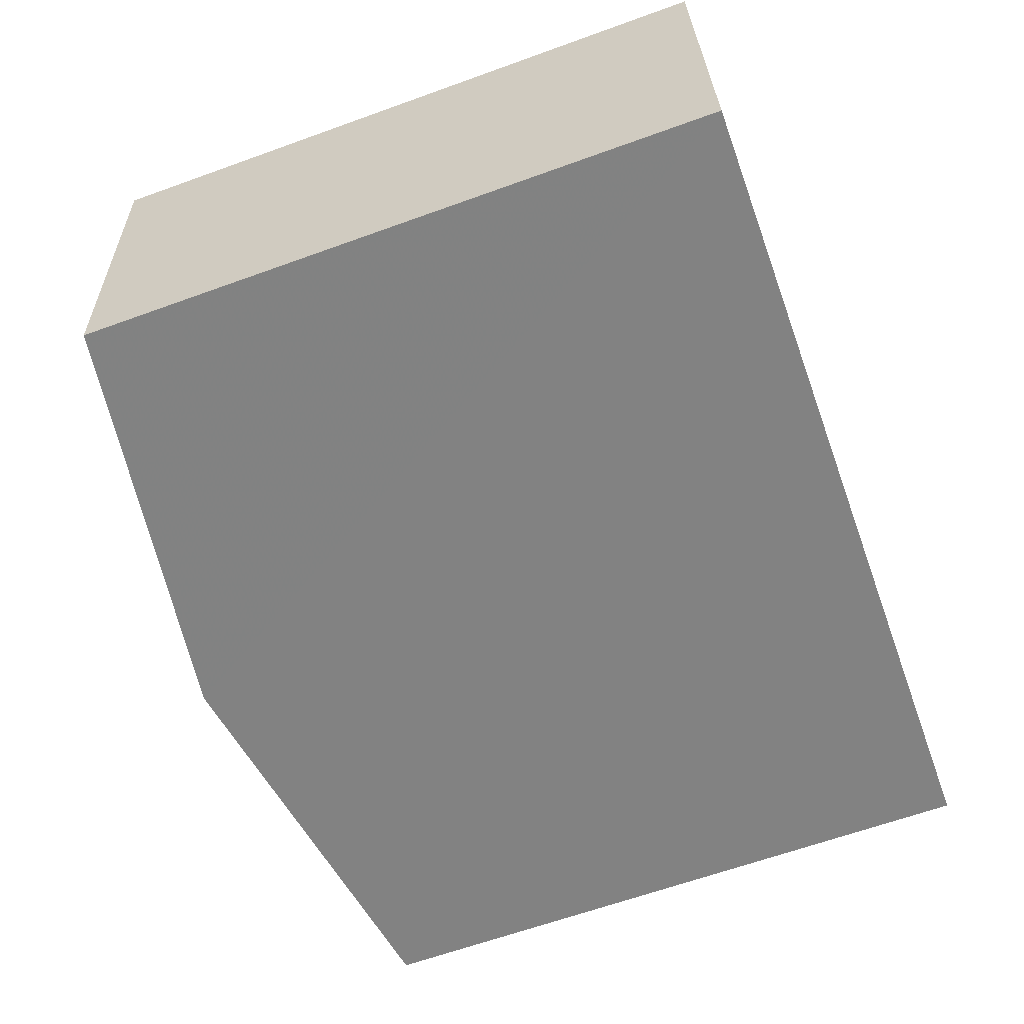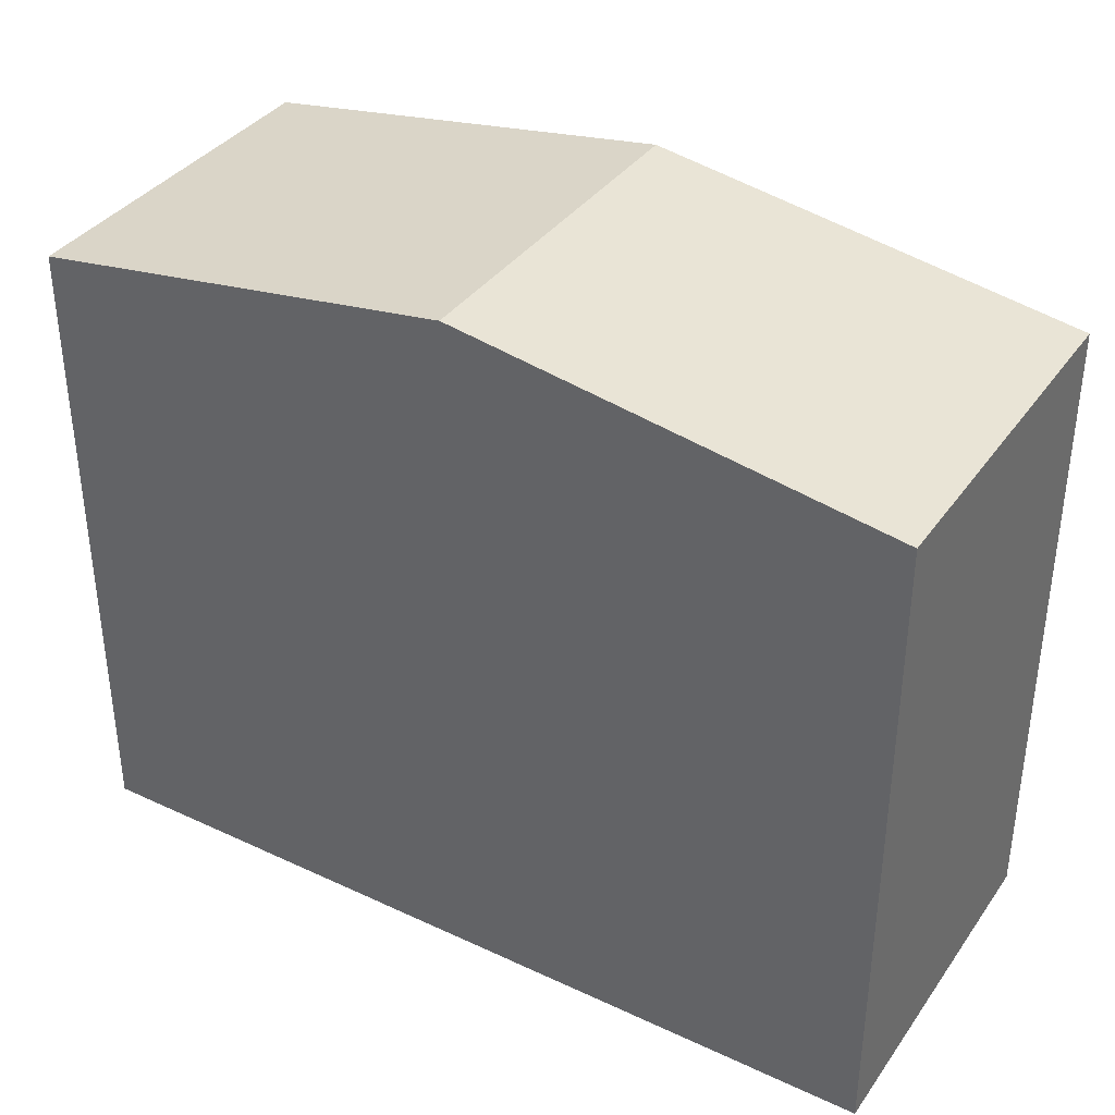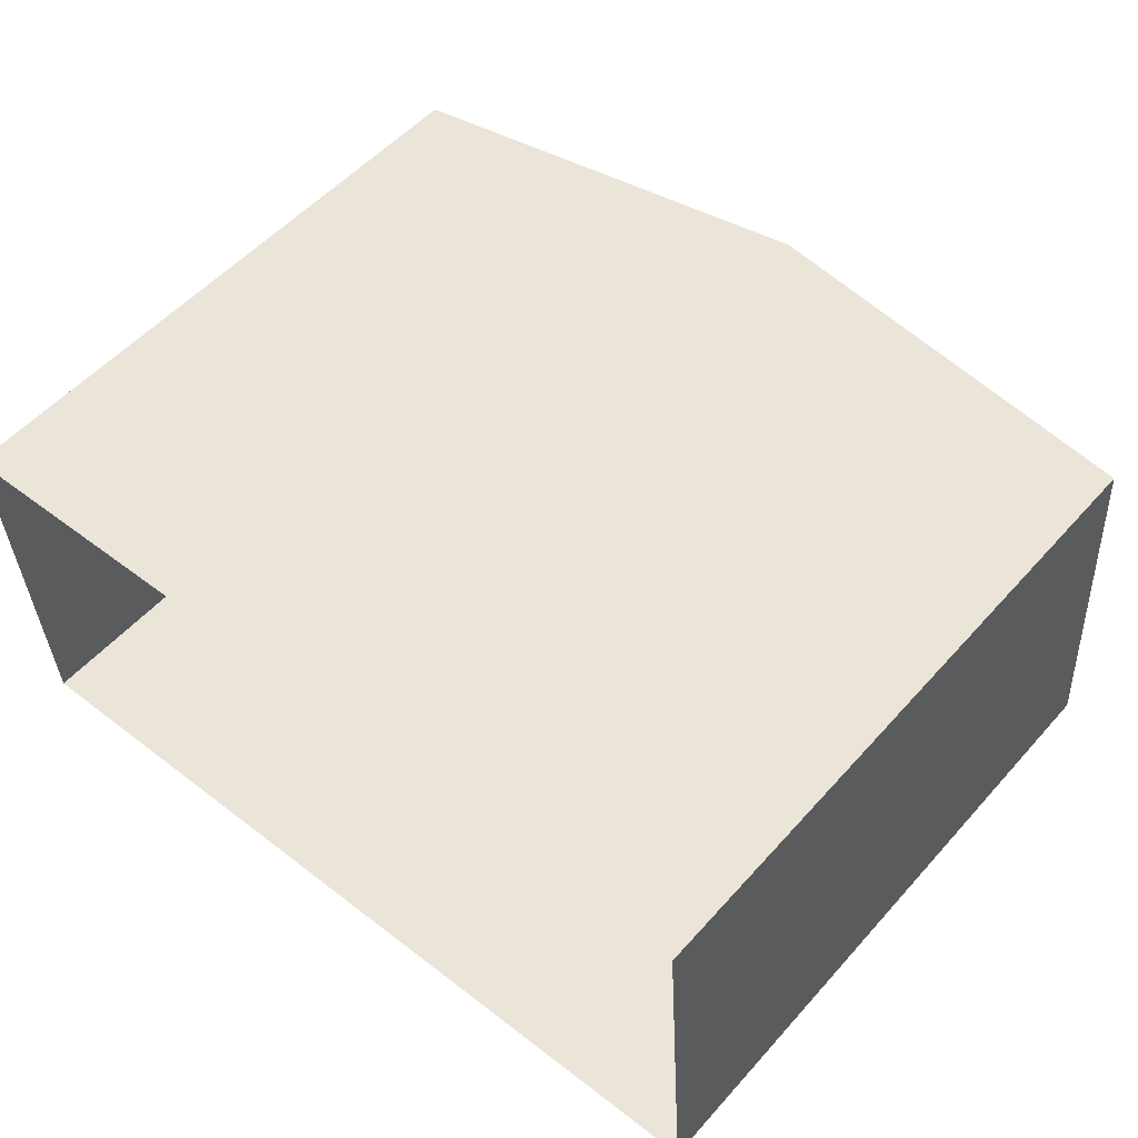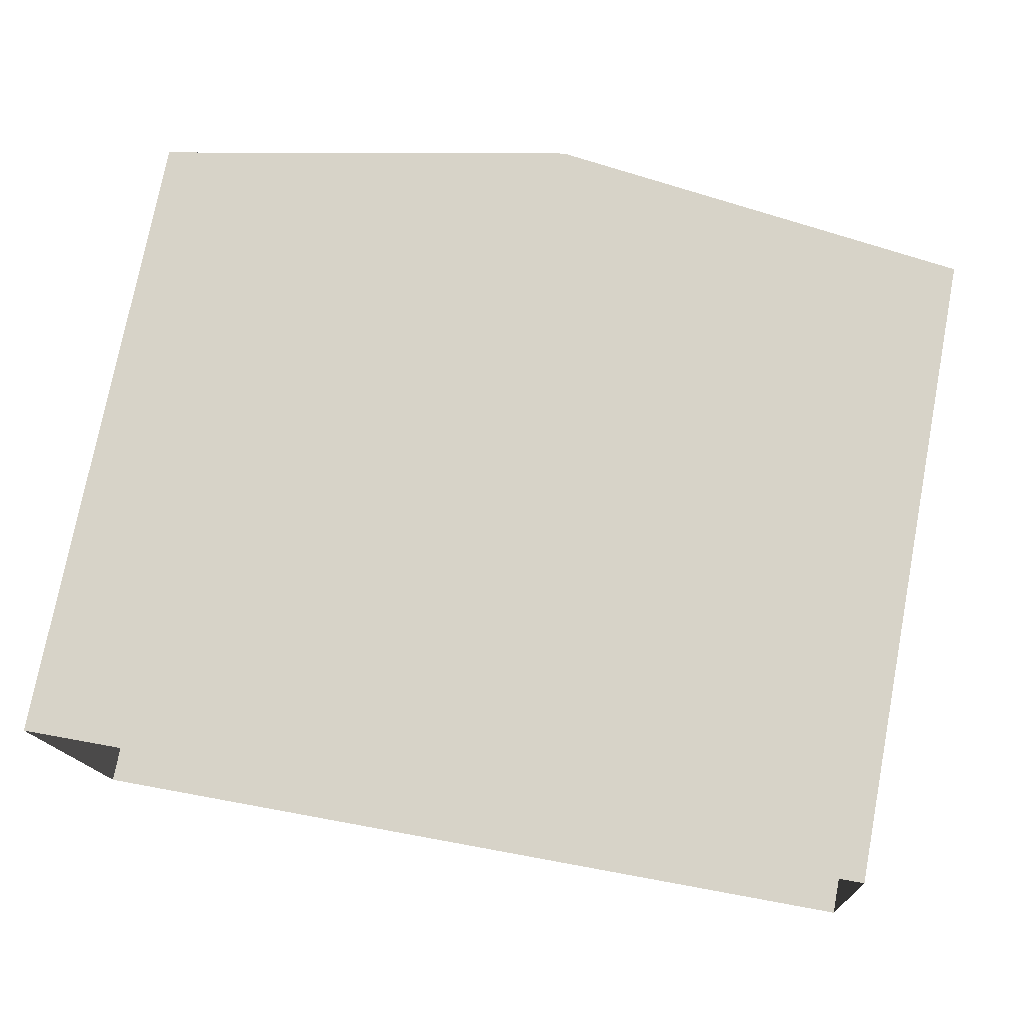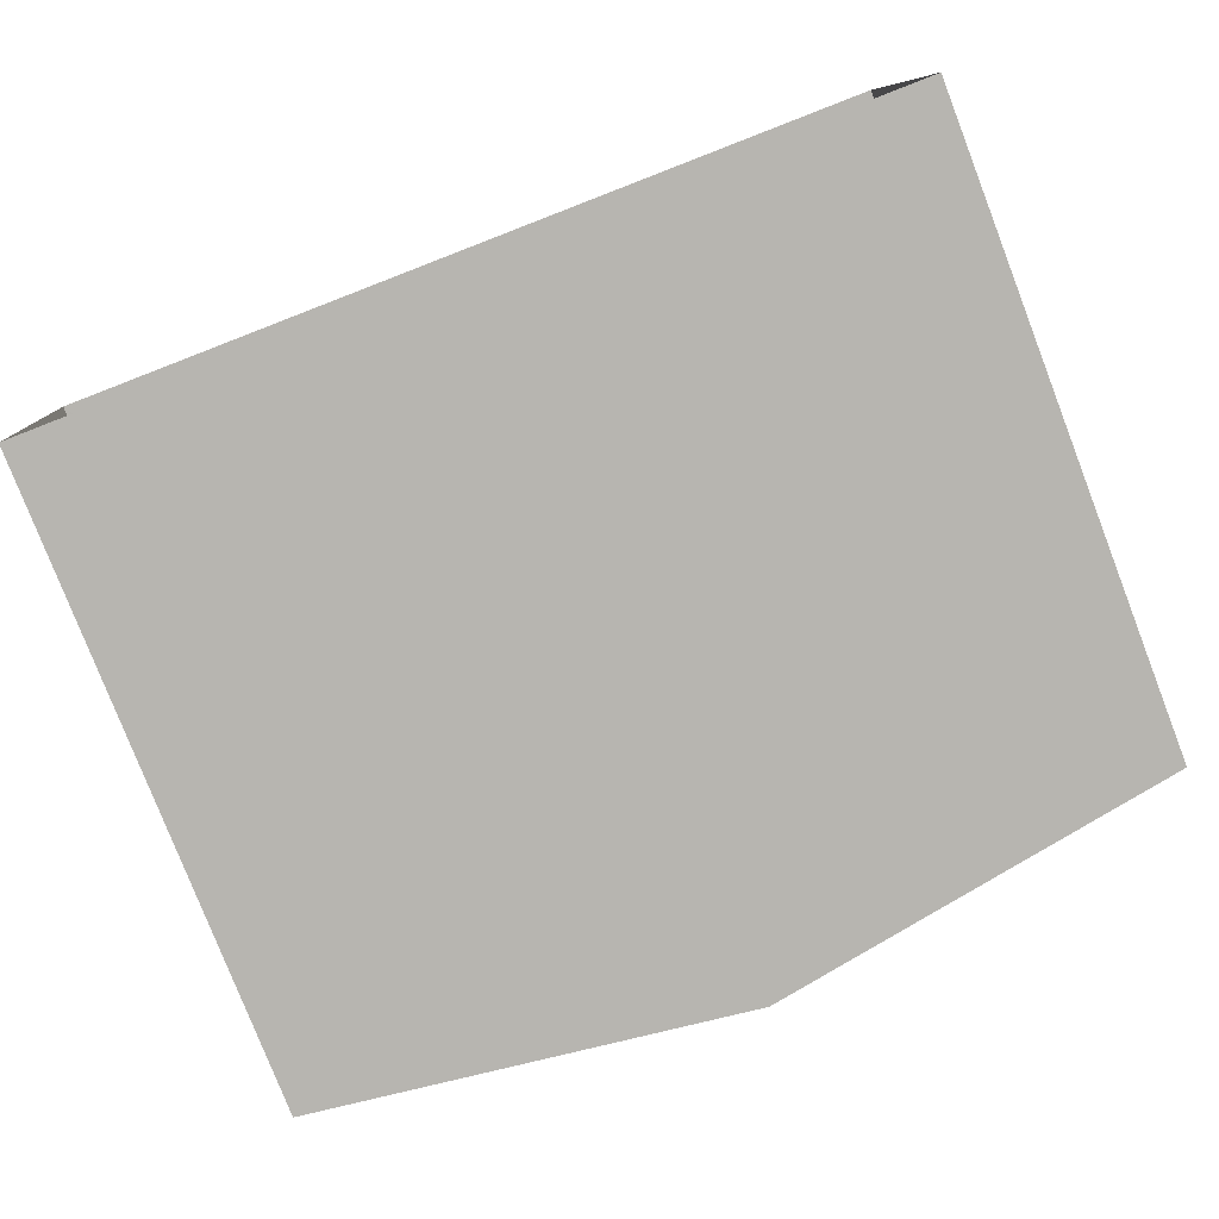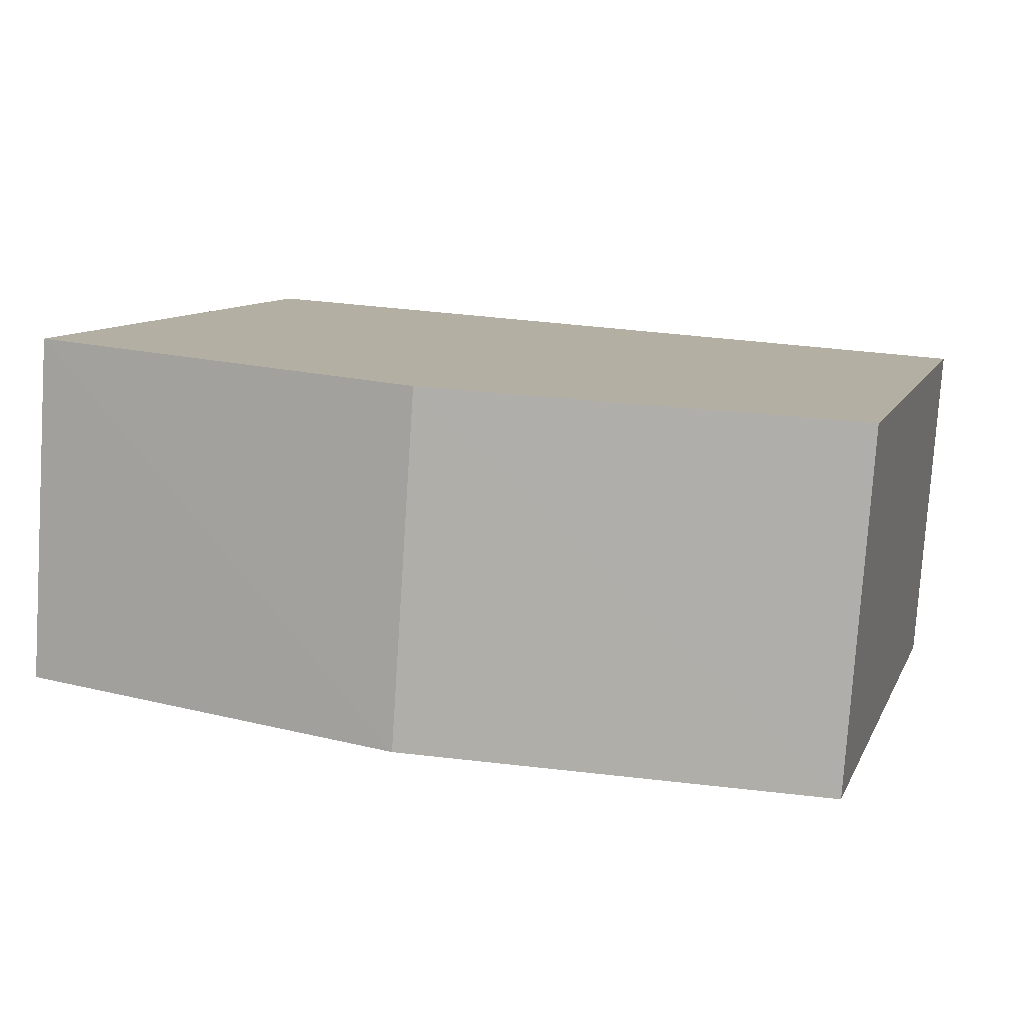
<metadata>
{"format":"obj","ext":"obj","renderer":"f3d","projection":"perspective","resolution":1024,"background":"white","views":[{"elev":-64.2,"azim":110.0,"up":"+Y"},{"elev":36.9,"azim":27.3,"up":"+Z"},{"elev":53.6,"azim":-139.3,"up":"+Y"},{"elev":75.4,"azim":-169.3,"up":"+Y"},{"elev":-79.1,"azim":-158.9,"up":"+Y"},{"elev":9.7,"azim":16.8,"up":"+Y"}]}
</metadata>
<code>
v -3.719e+05 -1.053e+05 26.37
v -3.719e+05 -1.053e+05 26.37
v -3.719e+05 -1.053e+05 26.37
v -3.719e+05 -1.053e+05 26.37
v -3.719e+05 -1.053e+05 35.56
v -3.719e+05 -1.053e+05 35.56
v -3.719e+05 -1.053e+05 36.5
v -3.719e+05 -1.053e+05 36.5
v -3.719e+05 -1.053e+05 35.56
v -3.719e+05 -1.053e+05 35.56
f 1 2 3
f 4 1 3
f 5 6 7
f 8 5 7
f 9 10 8
f 7 9 8
f 10 1 8
f 1 4 8
f 4 5 8
f 9 2 1
f 10 9 1
f 6 3 7
f 3 2 7
f 2 9 7
f 6 4 3
f 6 5 4

</code>
